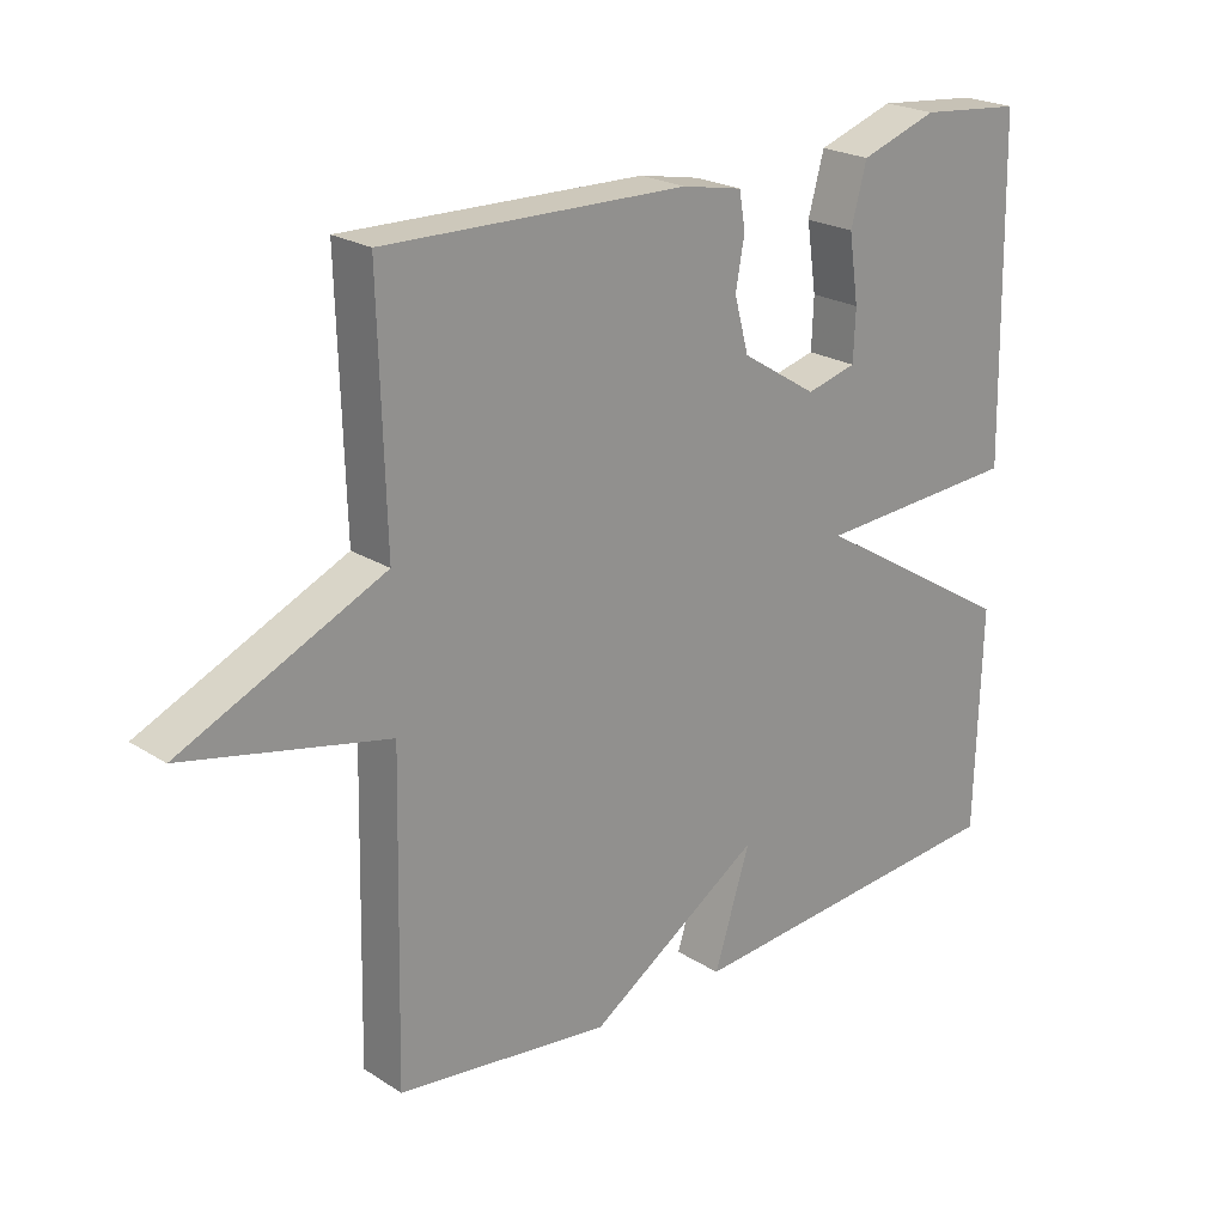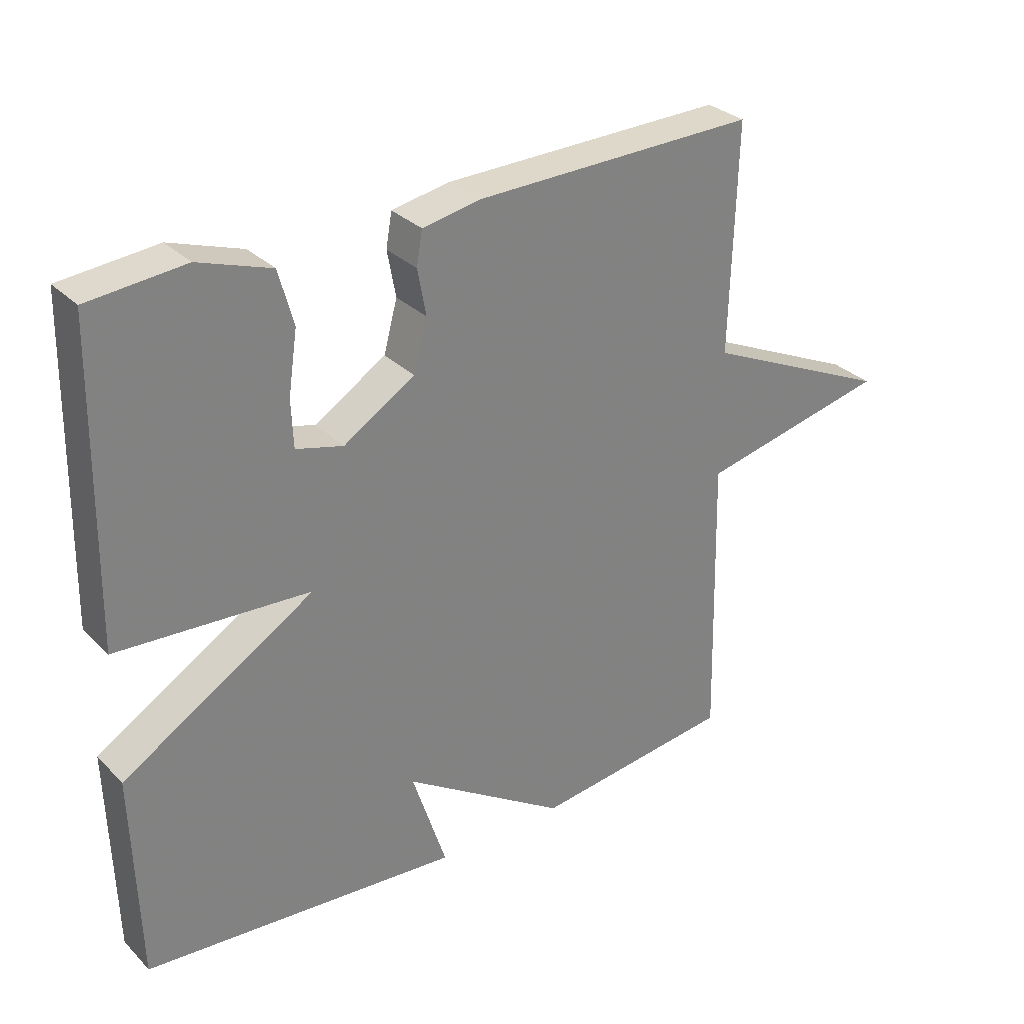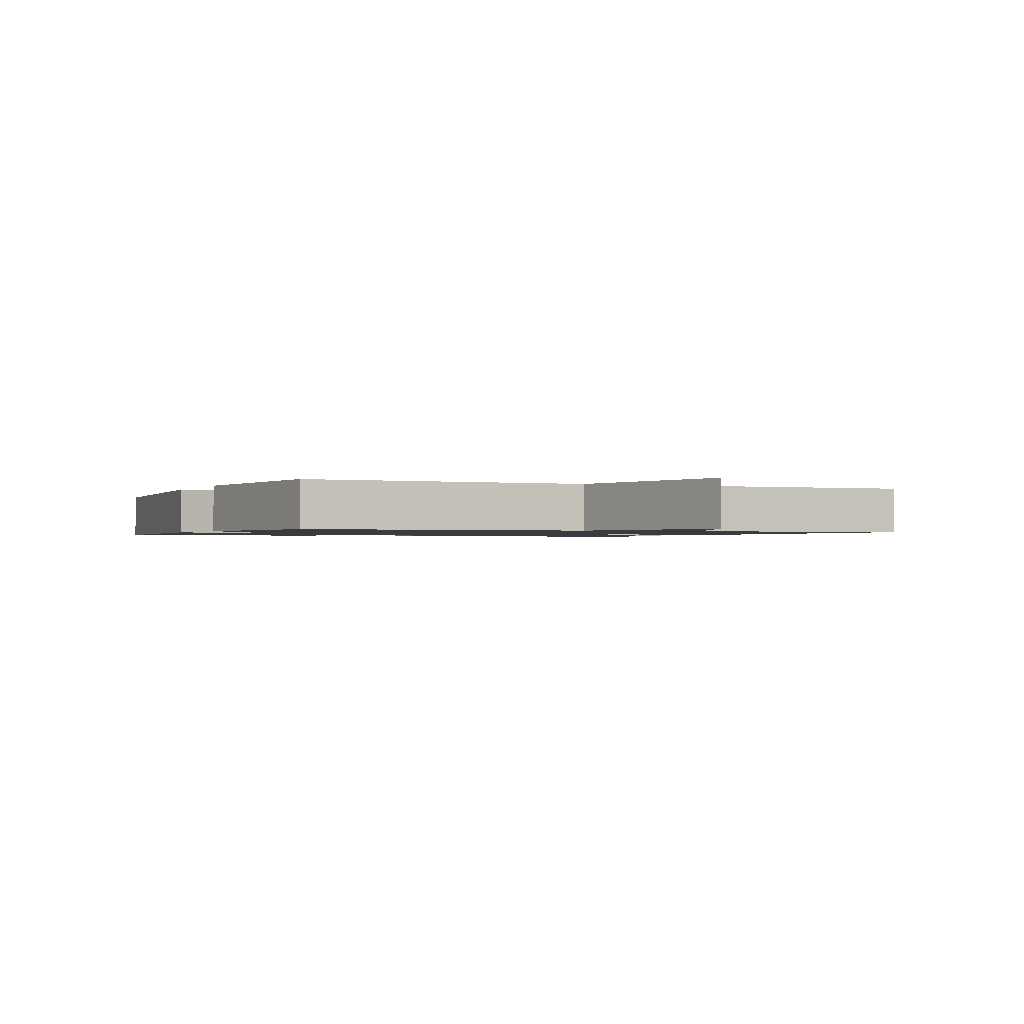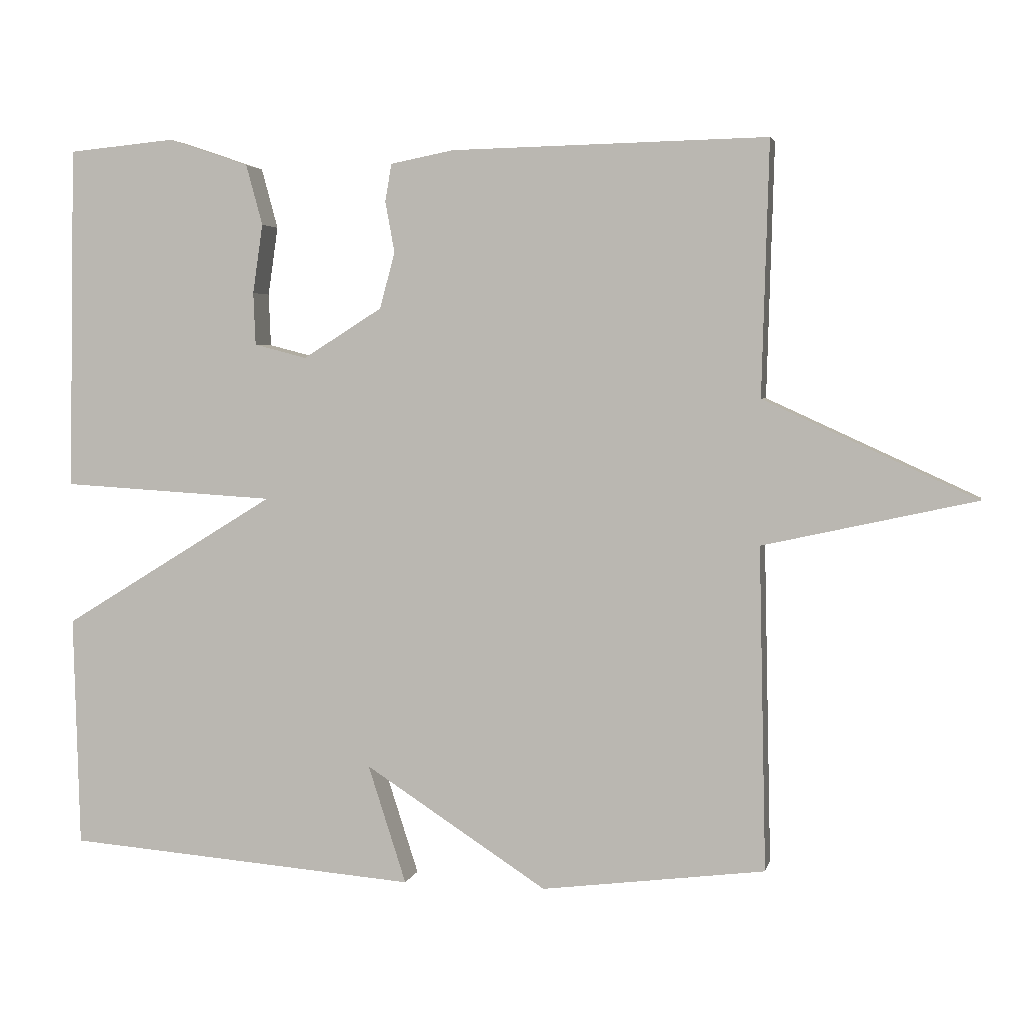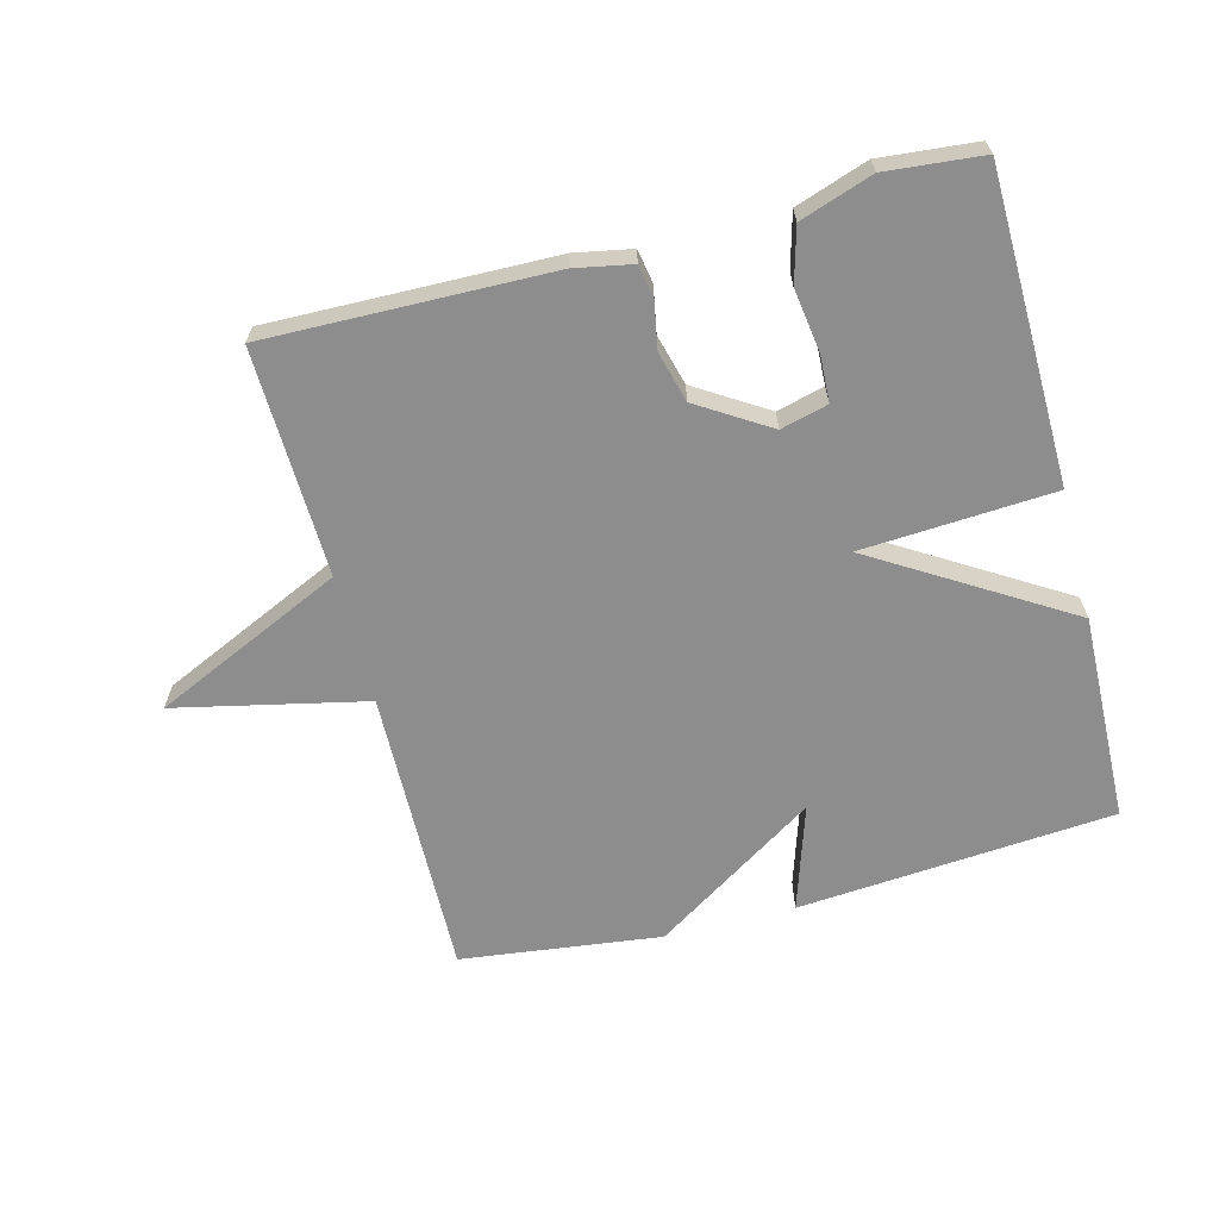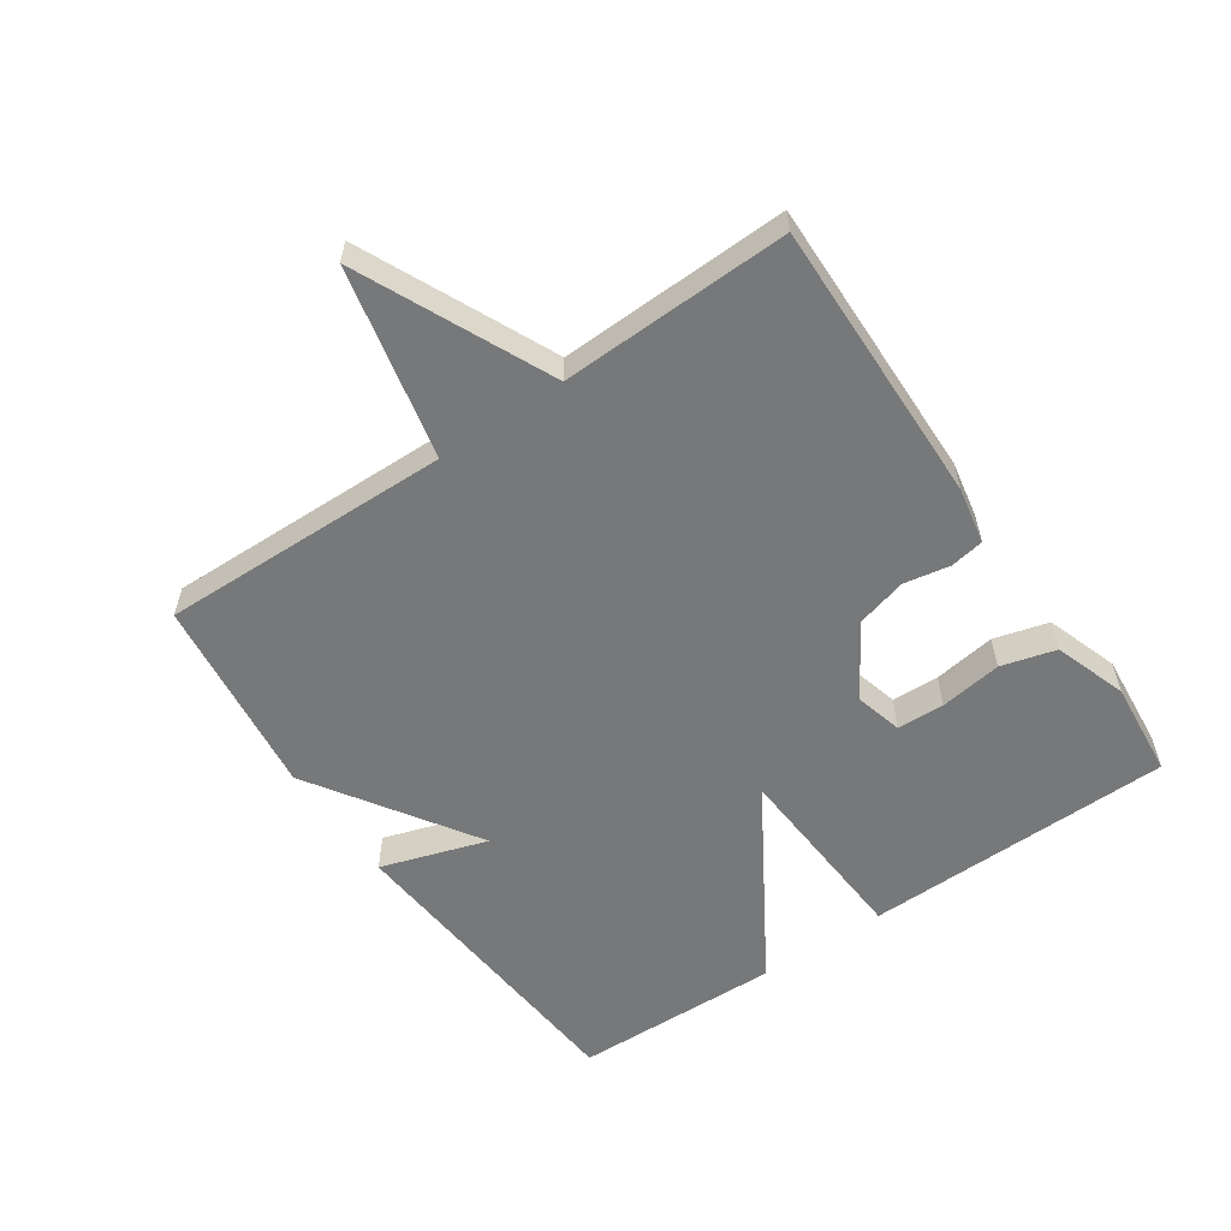
<metadata>
{"format":"obj","ext":"obj","renderer":"f3d","projection":"perspective","resolution":1024,"background":"white","views":[{"elev":22.5,"azim":-42.5,"up":"+Z"},{"elev":30.6,"azim":144.1,"up":"+Z"},{"elev":-1.2,"azim":-114.1,"up":"+Y"},{"elev":3.5,"azim":-168.0,"up":"+Z"},{"elev":-64.7,"azim":14.6,"up":"+Y"},{"elev":-57.3,"azim":-55.5,"up":"+Y"}]}
</metadata>
<code>
v -0.5 0.07 0.5
v -0.061 0.07 0.491
v 0.027 0.07 0.474
v 0.036 0.07 0.422
v 0.023 0.07 0.351
v 0.044 0.07 0.273
v 0.154 0.07 0.204
v 0.227 0.07 0.223
v 0.23 0.07 0.296
v 0.216 0.07 0.392
v 0.239 0.07 0.476
v 0.351 0.07 0.514
v 0.5 0.07 0.5
v 0.509 0.07 0.022
v 0.212 0.07 0.004
v 0.509 0.07 -0.178
v 0.5 0.07 -0.5
v 0.01 0.07 -0.539
v 0.063 0.07 -0.375
v -0.19 0.07 -0.539
v -0.5 0.07 -0.5
v -0.49 0.07 -0.052
v -0.784 0.07 0.013
v -0.49 0.07 0.148
v -0.5 0 0.5
v -0.061 0 0.491
v 0.027 0 0.474
v 0.036 0 0.422
v 0.023 0 0.351
v 0.044 0 0.273
v 0.154 0 0.204
v 0.227 0 0.223
v 0.23 0 0.296
v 0.216 0 0.392
v 0.239 0 0.476
v 0.351 0 0.514
v 0.5 0 0.5
v 0.509 0 0.022
v 0.212 0 0.004
v 0.509 0 -0.178
v 0.5 0 -0.5
v 0.01 0 -0.539
v 0.063 0 -0.375
v -0.19 0 -0.539
v -0.5 0 -0.5
v -0.49 0 -0.052
v -0.784 0 0.013
v -0.49 0 0.148
f 22 23 24
f 19 20 21 22
f 19 22 24
f 17 18 19
f 16 17 19
f 15 16 19
f 15 19 24 1
f 12 13 14
f 11 12 14
f 10 11 14
f 9 10 14
f 8 9 14
f 7 8 14 15
f 6 7 15 1
f 3 4 5
f 2 3 5
f 1 2 5
f 1 5 6
f 48 47 46
f 46 45 44 43
f 48 46 43
f 43 42 41
f 43 41 40
f 43 40 39
f 25 48 43 39
f 38 37 36
f 38 36 35
f 38 35 34
f 38 34 33
f 38 33 32
f 39 38 32 31
f 25 39 31 30
f 29 28 27
f 29 27 26
f 29 26 25
f 30 29 25
f 1 25 26 2
f 2 26 27 3
f 3 27 28 4
f 4 28 29 5
f 5 29 30 6
f 6 30 31 7
f 7 31 32 8
f 8 32 33 9
f 9 33 34 10
f 10 34 35 11
f 11 35 36 12
f 12 36 37 13
f 13 37 38 14
f 14 38 39 15
f 15 39 40 16
f 16 40 41 17
f 17 41 42 18
f 18 42 43 19
f 19 43 44 20
f 20 44 45 21
f 21 45 46 22
f 22 46 47 23
f 23 47 48 24
f 24 48 25 1

</code>
